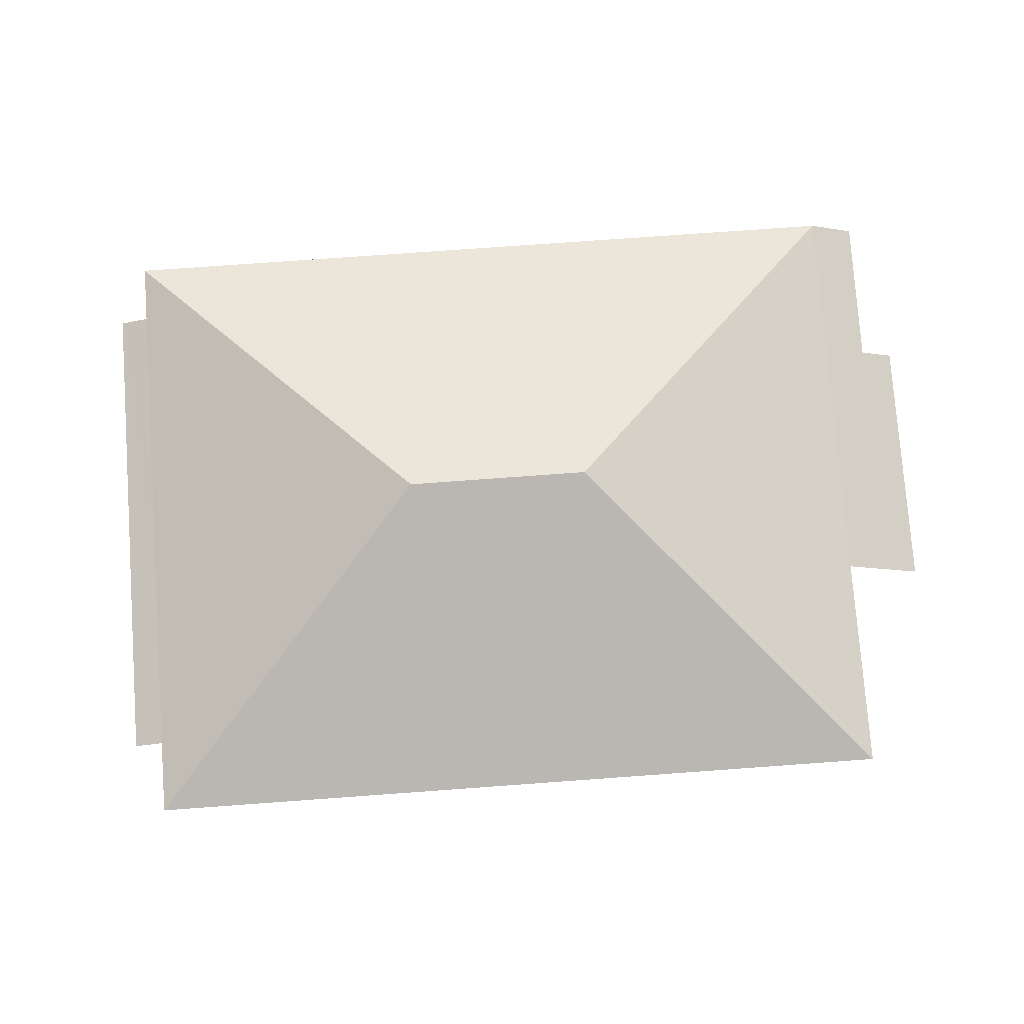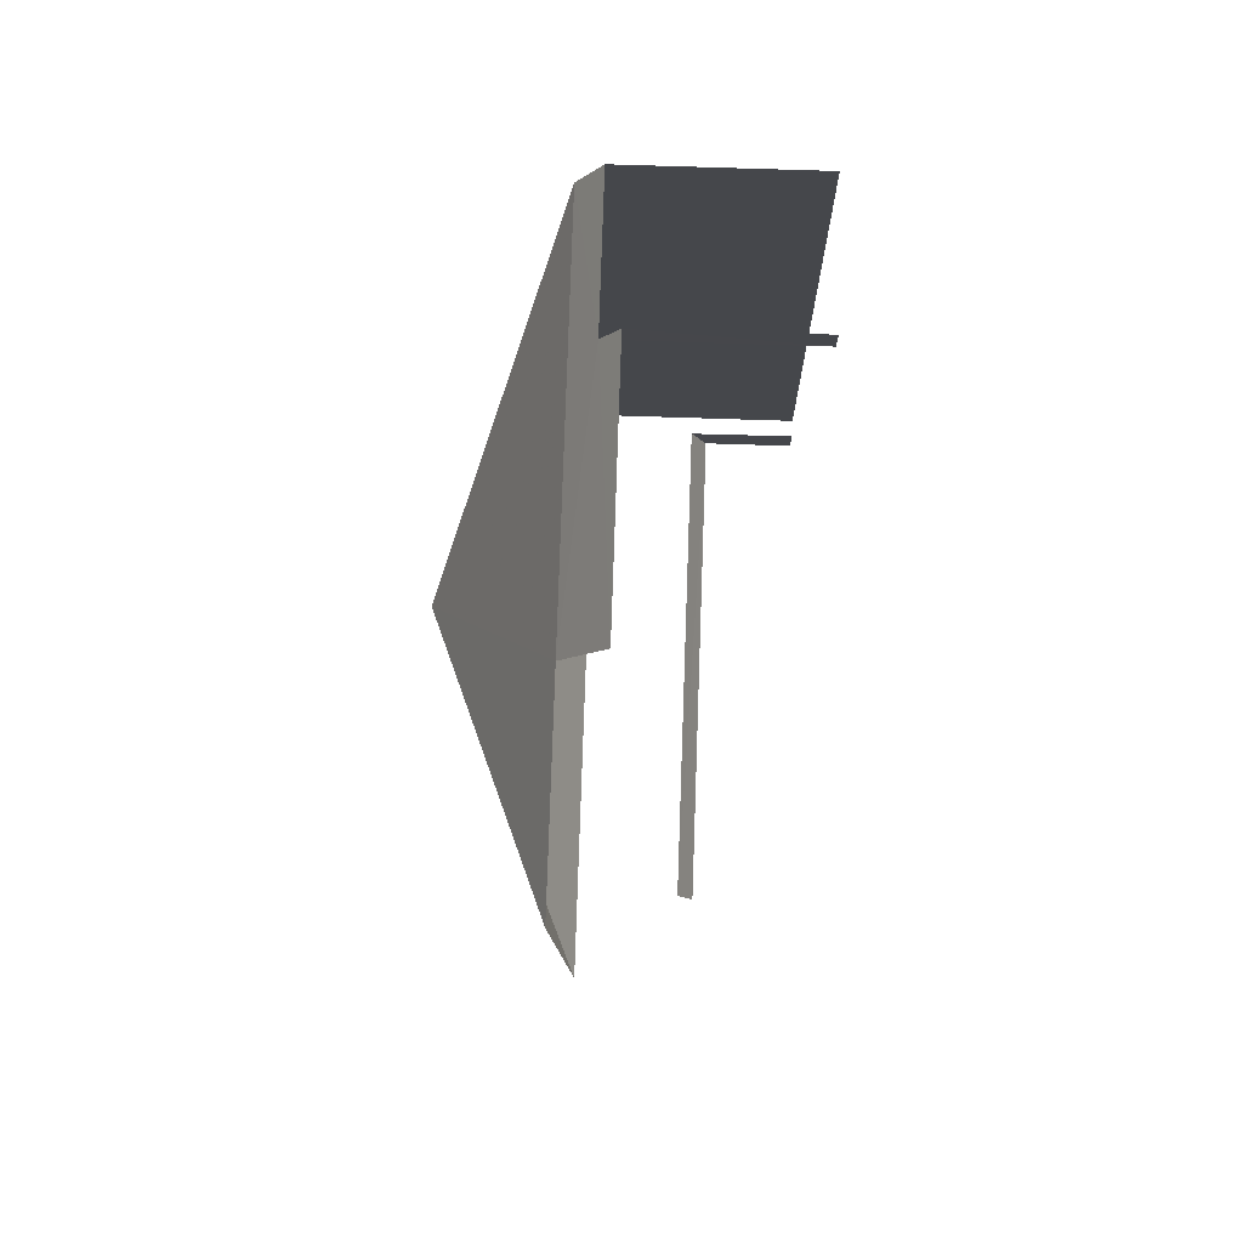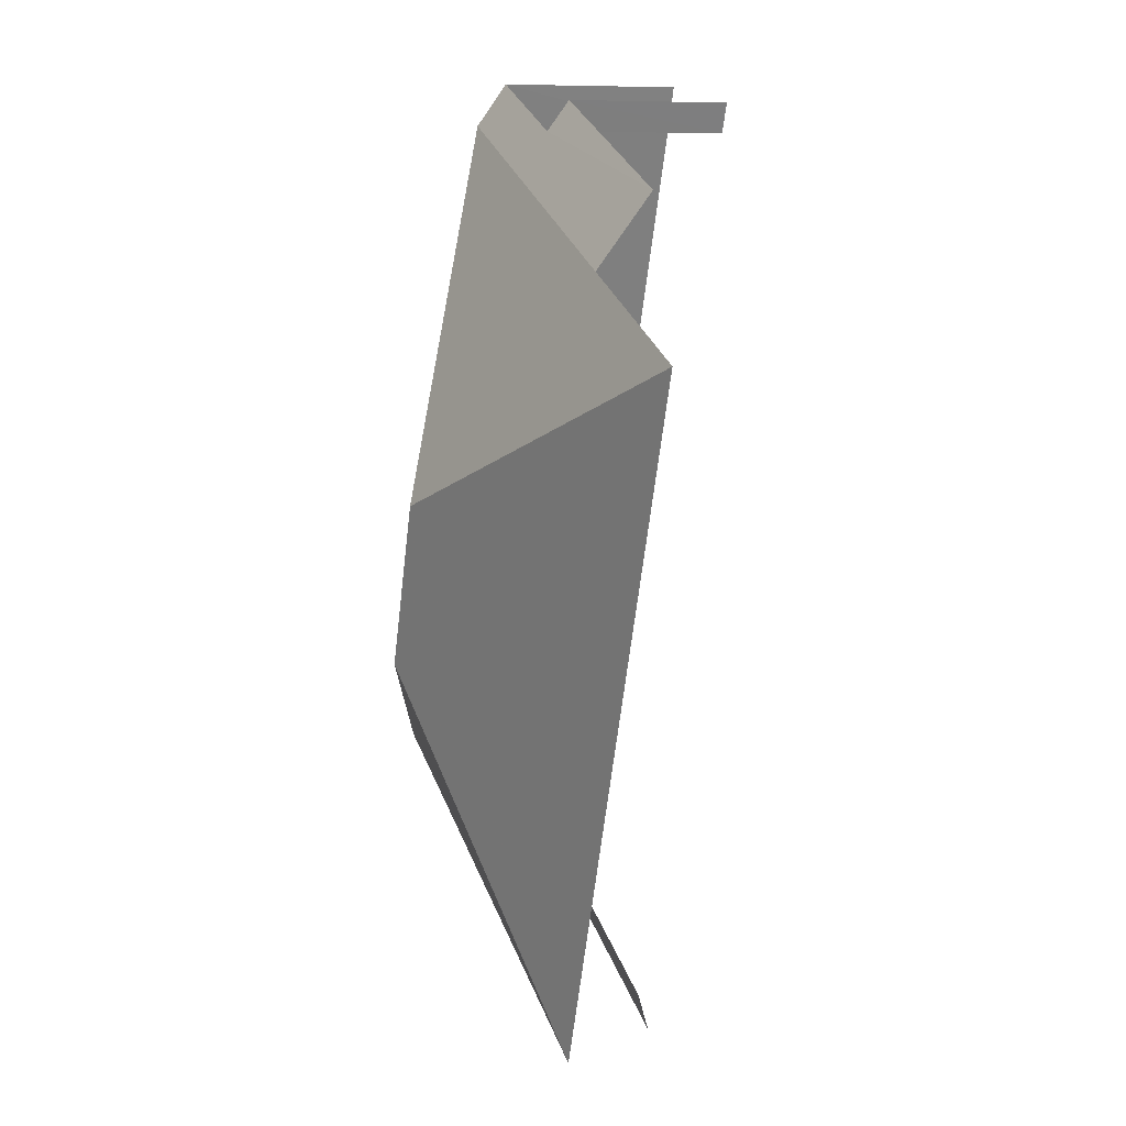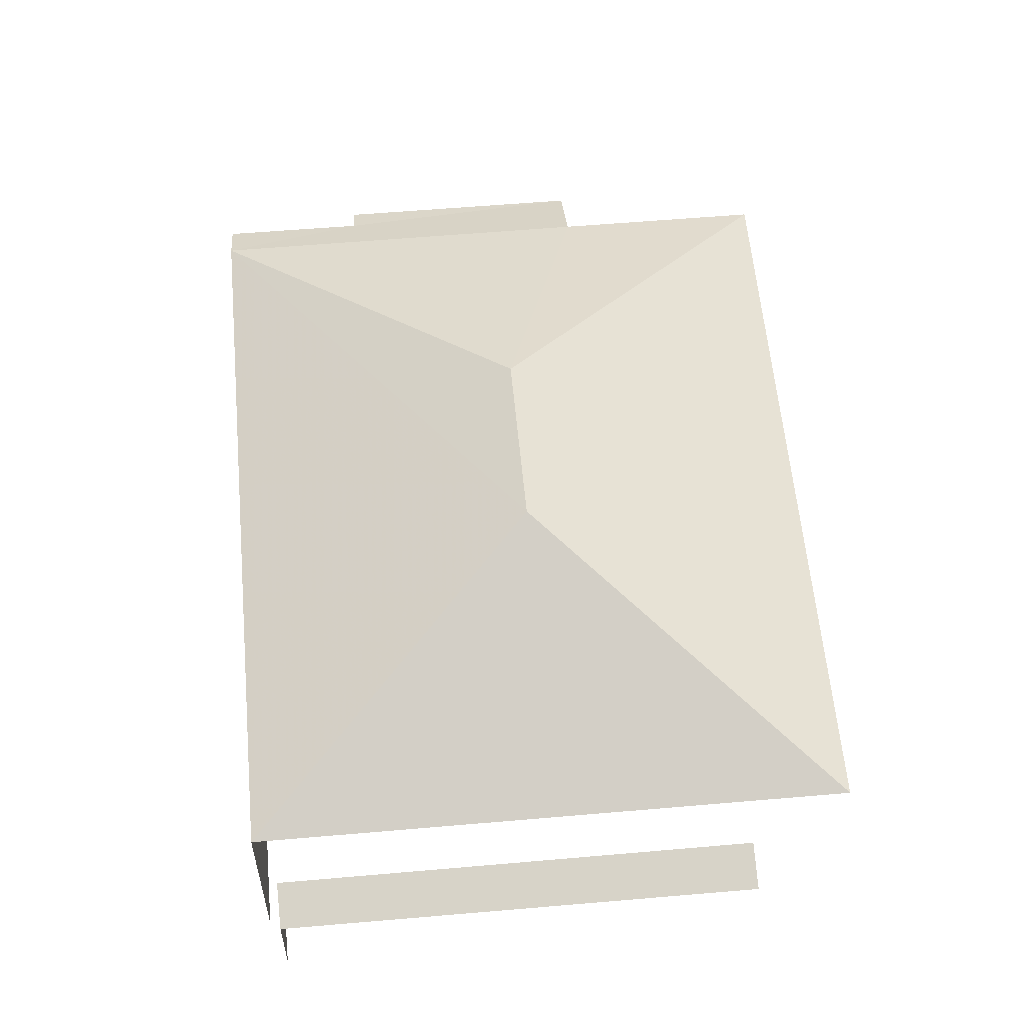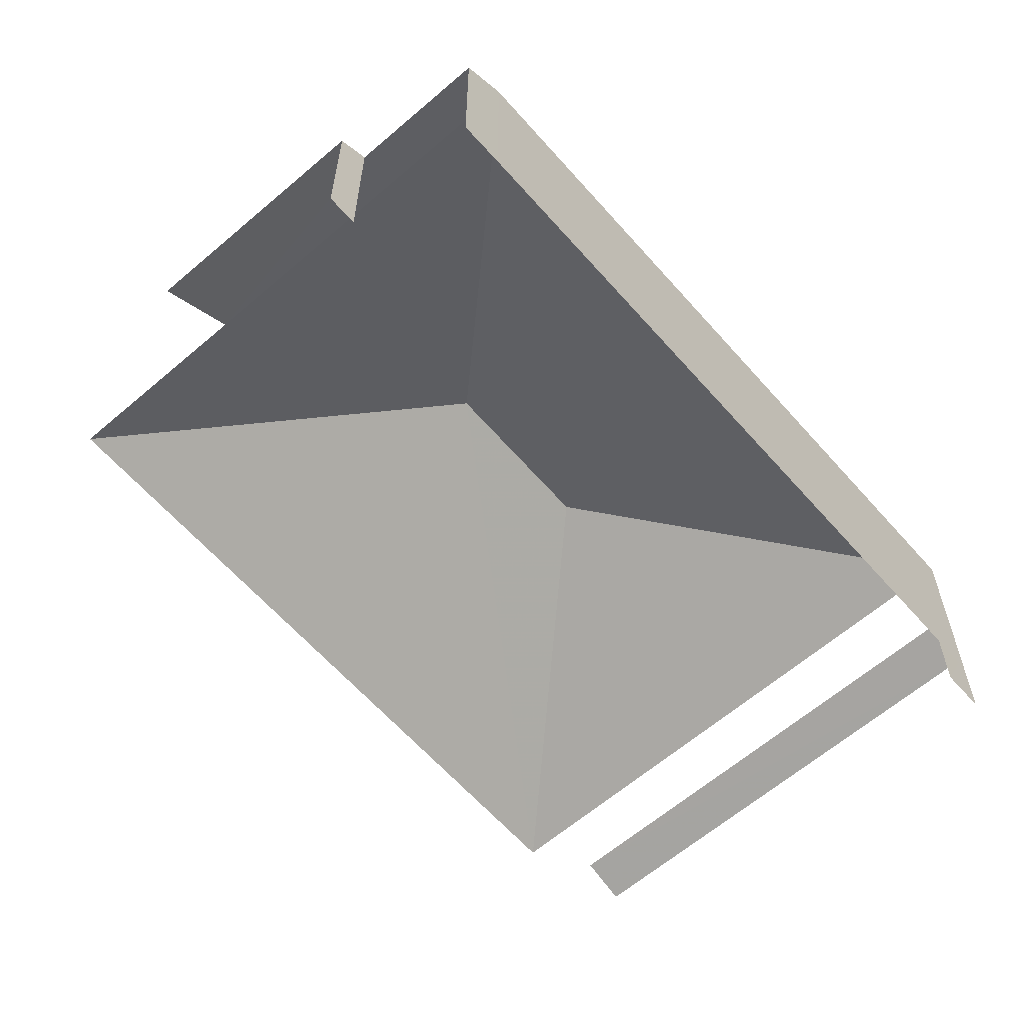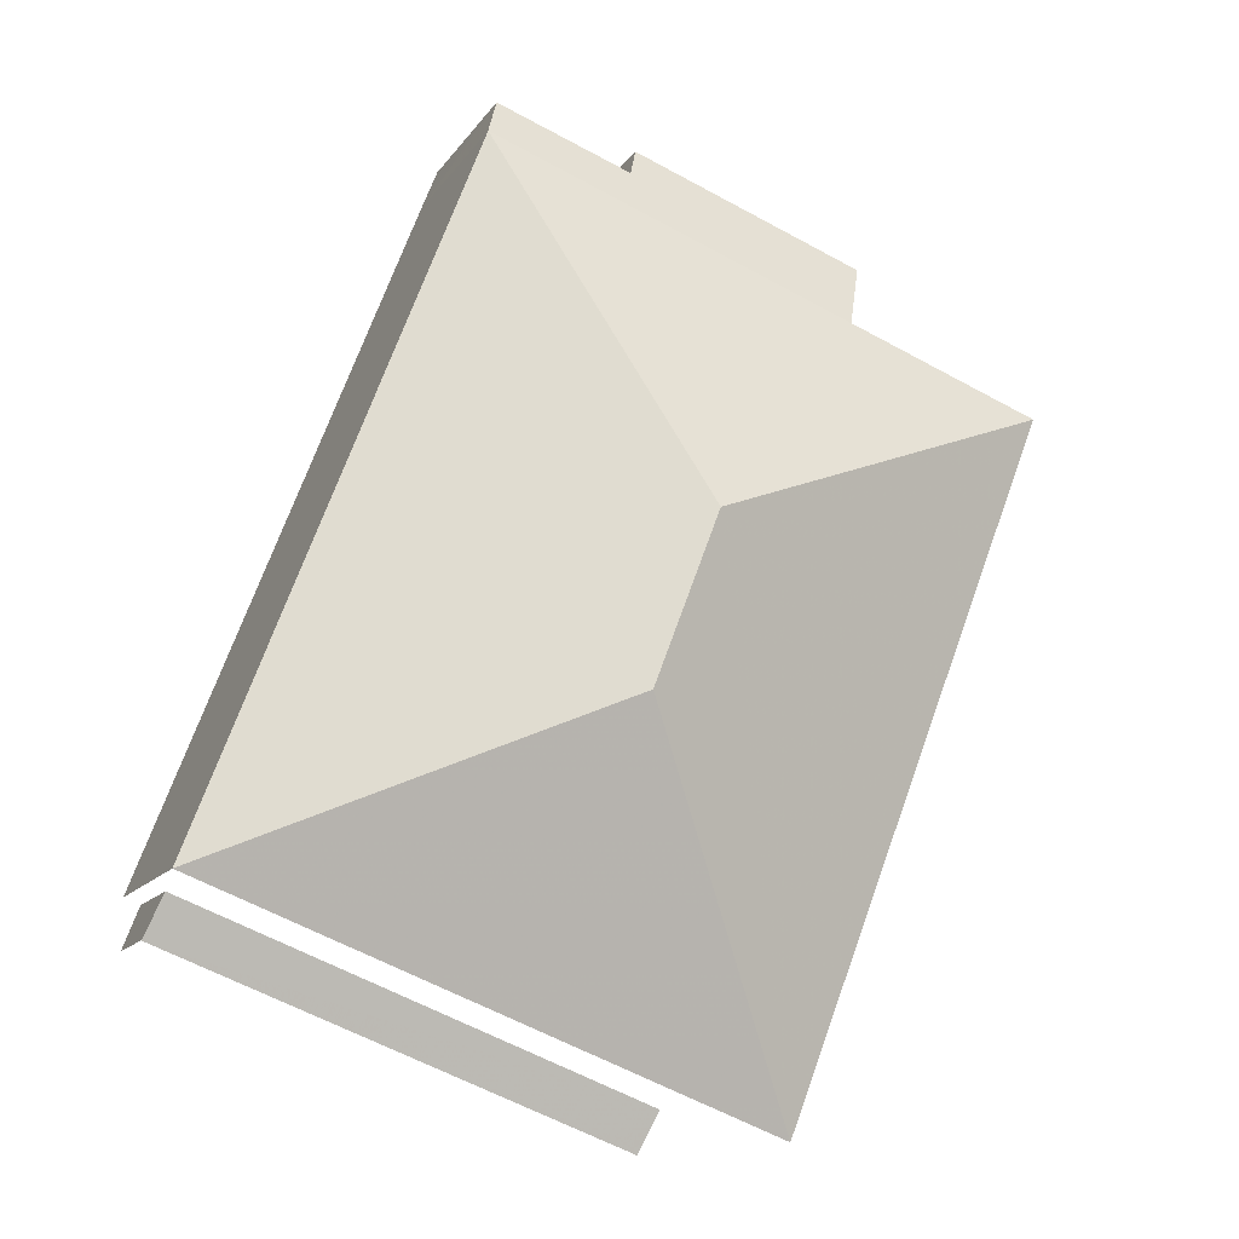
<metadata>
{"format":"obj","ext":"obj","renderer":"f3d","projection":"perspective","resolution":1024,"background":"white","views":[{"elev":75.5,"azim":64.7,"up":"+Z"},{"elev":58.6,"azim":92.1,"up":"+Y"},{"elev":7.9,"azim":71.2,"up":"+Y"},{"elev":58.2,"azim":-26.3,"up":"+Z"},{"elev":-62.0,"azim":-160.0,"up":"+Z"},{"elev":-12.7,"azim":-20.8,"up":"+Y"}]}
</metadata>
<code>
v -2.234e+05 -1.281e+05 15.64
v -2.234e+05 -1.281e+05 15.64
v -2.234e+05 -1.281e+05 15.64
v -2.234e+05 -1.281e+05 15.64
v -2.234e+05 -1.281e+05 15.64
v -2.234e+05 -1.281e+05 15.64
v -2.234e+05 -1.281e+05 15.64
v -2.234e+05 -1.281e+05 15.64
v -2.234e+05 -1.281e+05 15.64
v -2.234e+05 -1.281e+05 15.64
v -2.234e+05 -1.281e+05 15.64
v -2.234e+05 -1.281e+05 15.64
v -2.234e+05 -1.281e+05 15.64
v -2.234e+05 -1.281e+05 21.86
v -2.234e+05 -1.281e+05 19.55
v -2.234e+05 -1.281e+05 19.55
v -2.234e+05 -1.281e+05 21.86
v -2.234e+05 -1.281e+05 19.55
v -2.234e+05 -1.281e+05 17.63
v -2.234e+05 -1.281e+05 17.33
v -2.234e+05 -1.281e+05 17.33
v -2.234e+05 -1.281e+05 17.63
v -2.234e+05 -1.281e+05 19.55
v -2.234e+05 -1.281e+05 19.55
v -2.234e+05 -1.281e+05 19.08
v -2.234e+05 -1.281e+05 19.08
v -2.234e+05 -1.281e+05 18.73
v -2.234e+05 -1.281e+05 18.73
f 1 2 3
f 3 2 4
f 5 4 6
f 7 5 6
f 2 8 9
f 10 6 11
f 12 11 13
f 13 2 9
f 4 2 13
f 6 4 13
f 11 6 13
f 25 6 10
f 25 26 6
f 28 4 5
f 28 23 4
f 23 16 3
f 4 23 3
f 15 1 3
f 16 15 3
f 28 5 7
f 27 28 7
f 20 9 8
f 21 20 8
f 2 1 19
f 1 15 19
f 13 22 12
f 19 15 18
f 22 19 18
f 12 22 18
f 2 21 8
f 2 19 21
f 14 15 16
f 14 17 15
f 17 18 15
f 19 20 21
f 19 22 20
f 14 16 23
f 24 14 23
f 25 24 26
f 27 26 28
f 28 26 23
f 26 24 23
f 24 18 17
f 14 24 17
f 24 25 11
f 18 24 12
f 25 10 11
f 12 24 11
f 13 9 20
f 22 13 20
f 27 7 6
f 26 27 6

</code>
